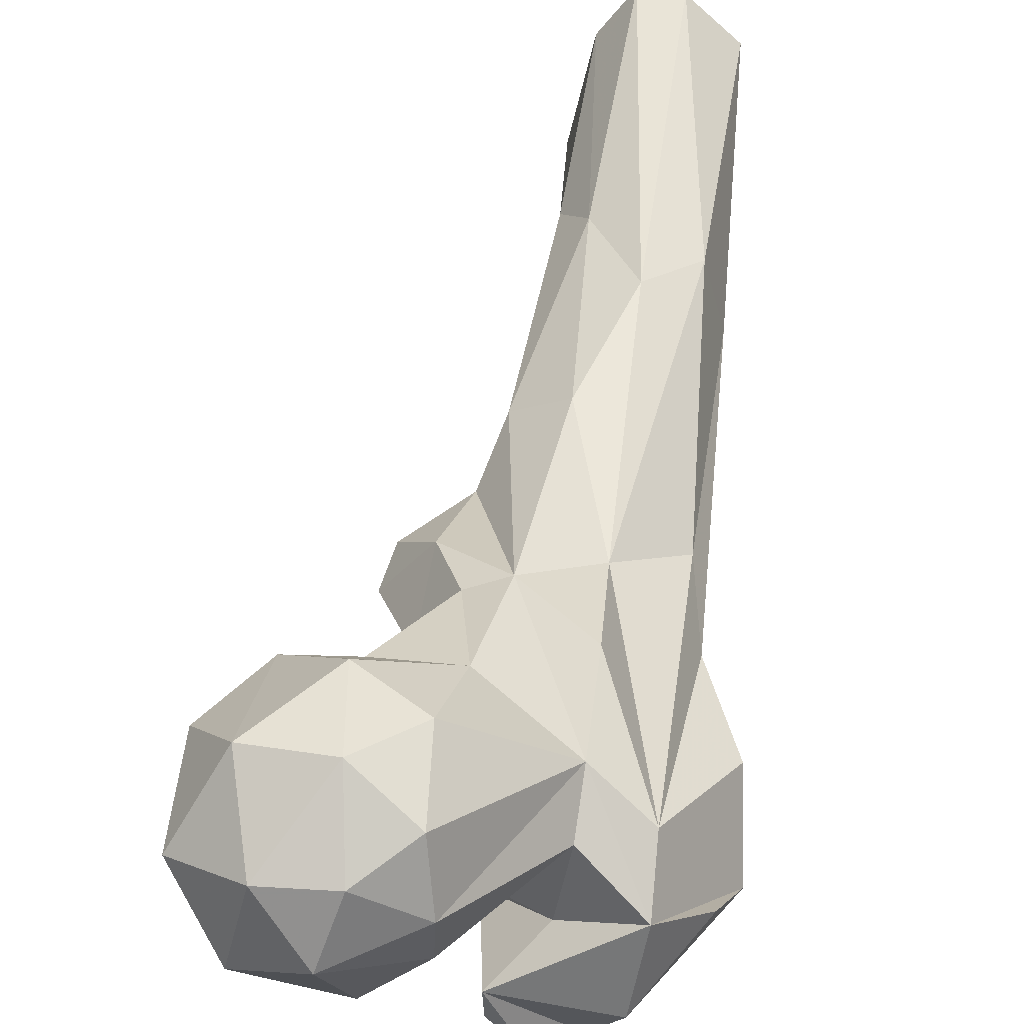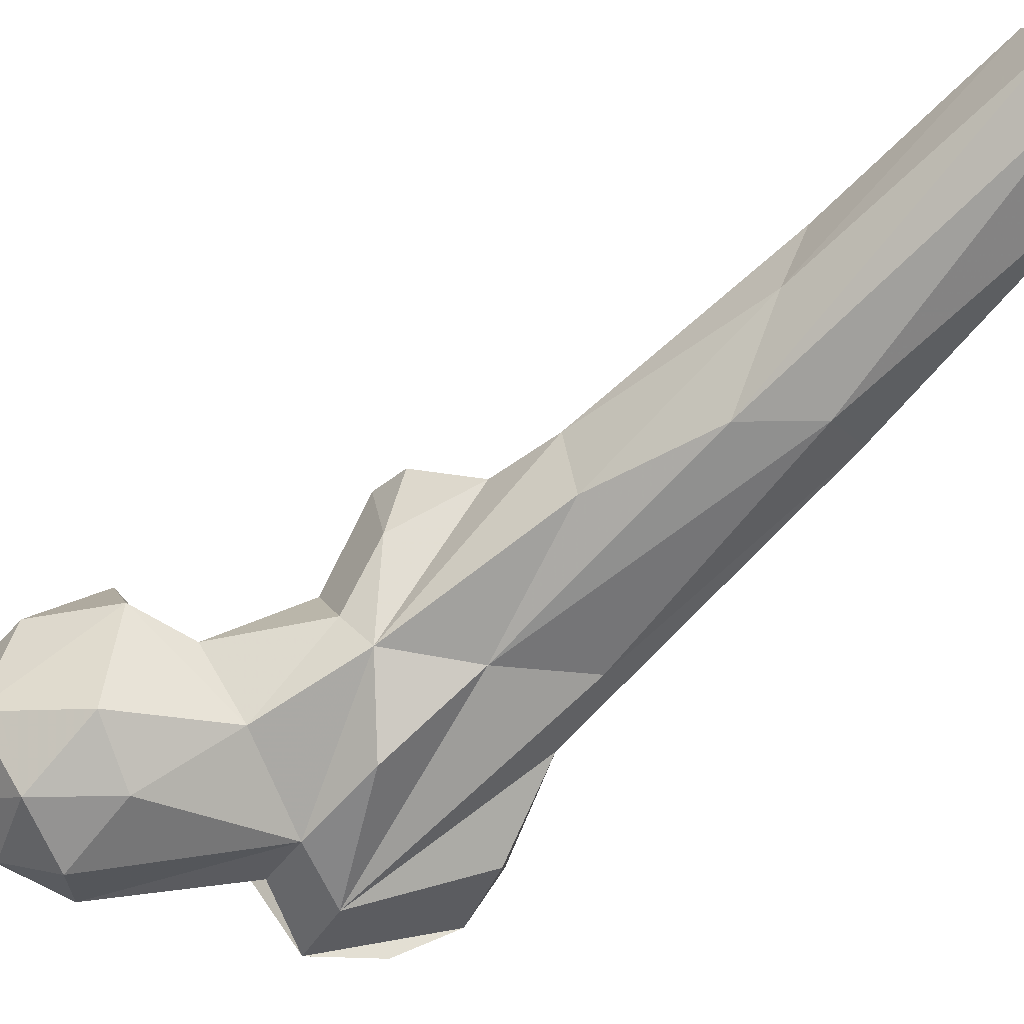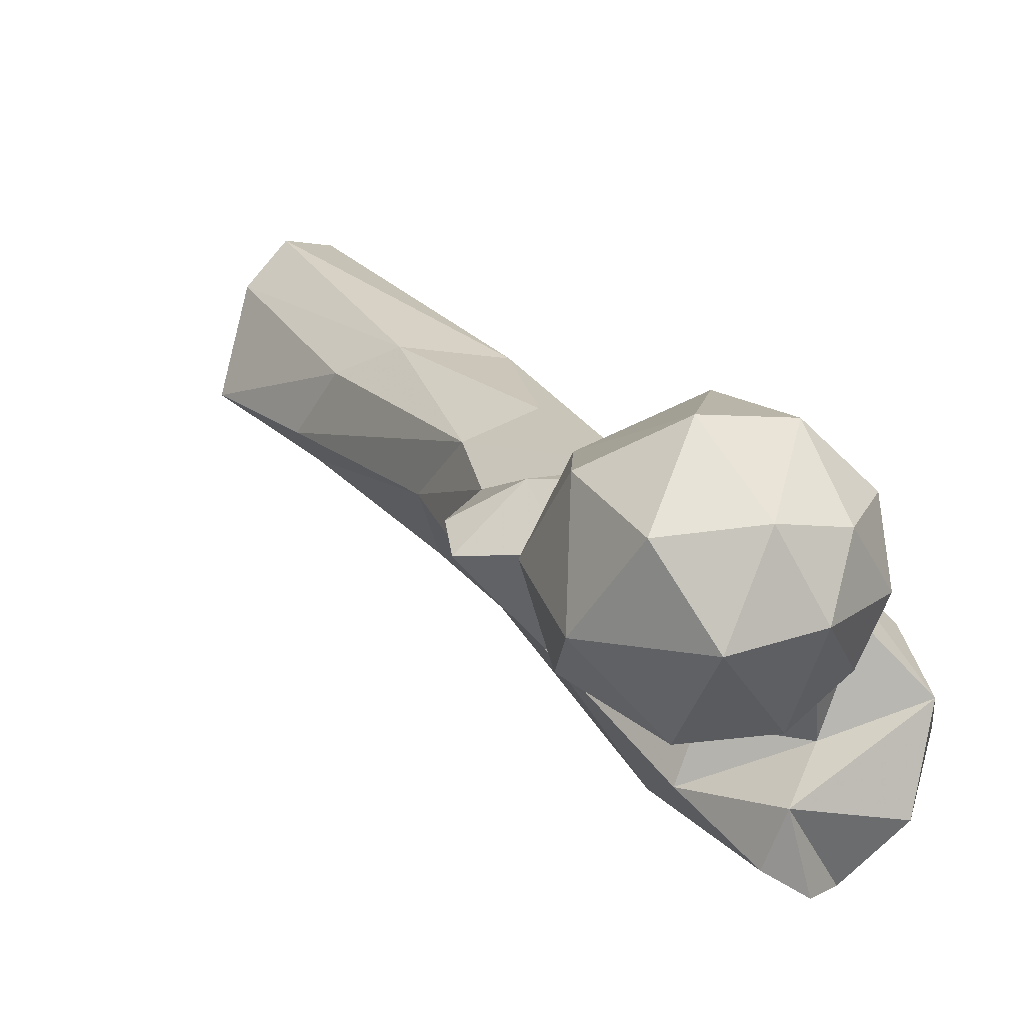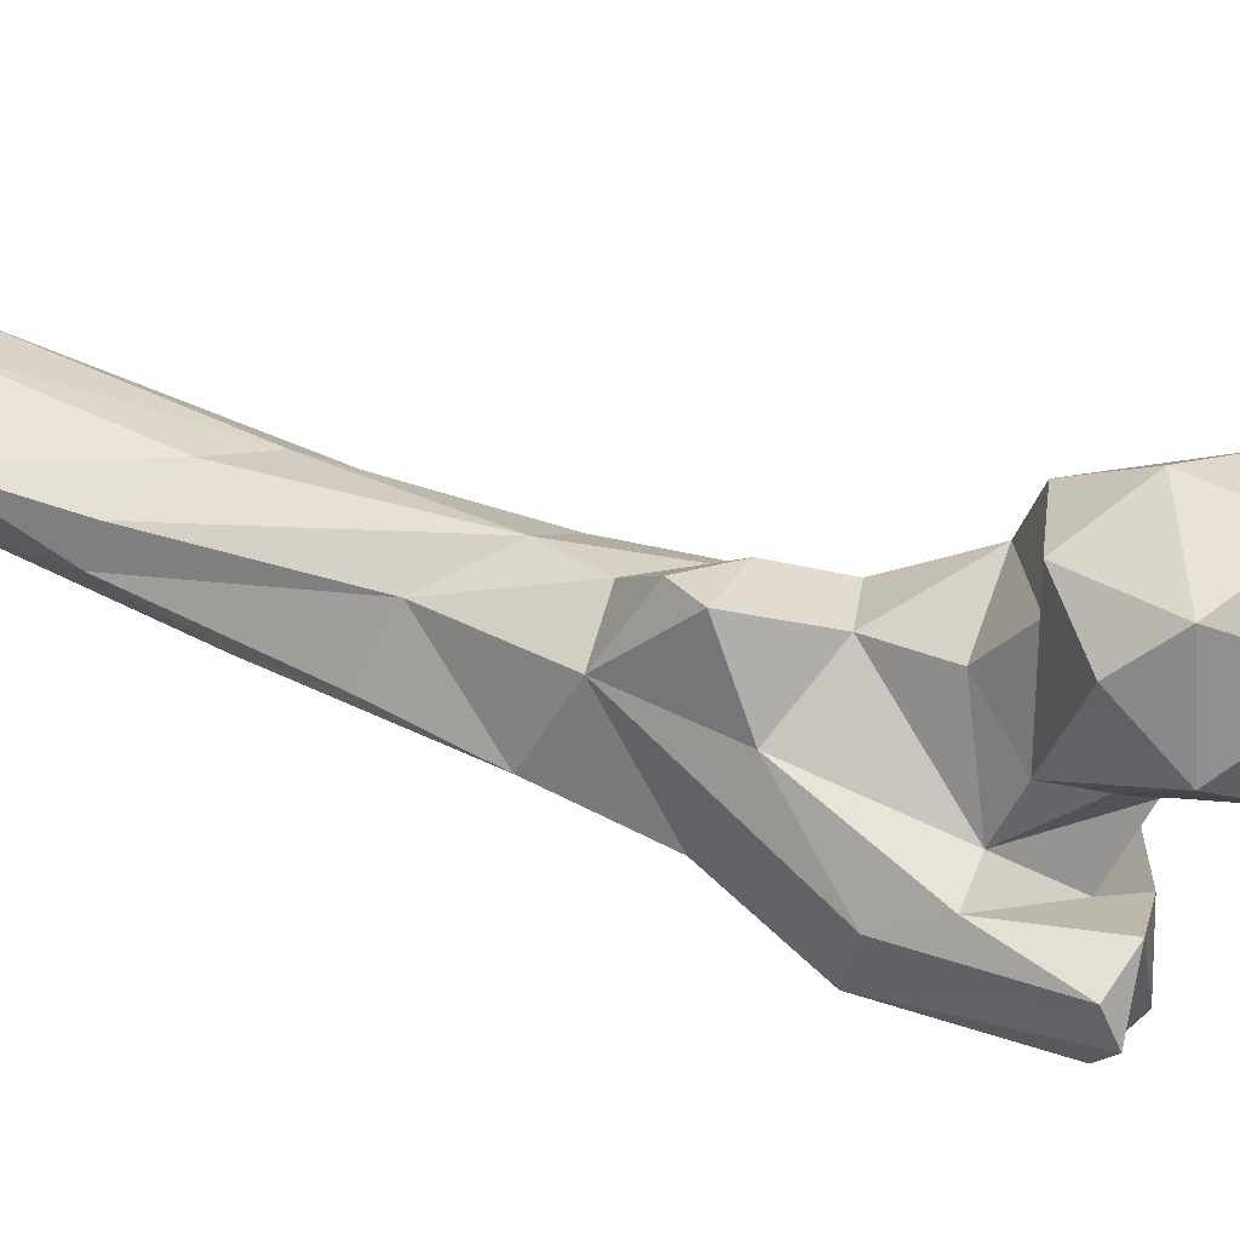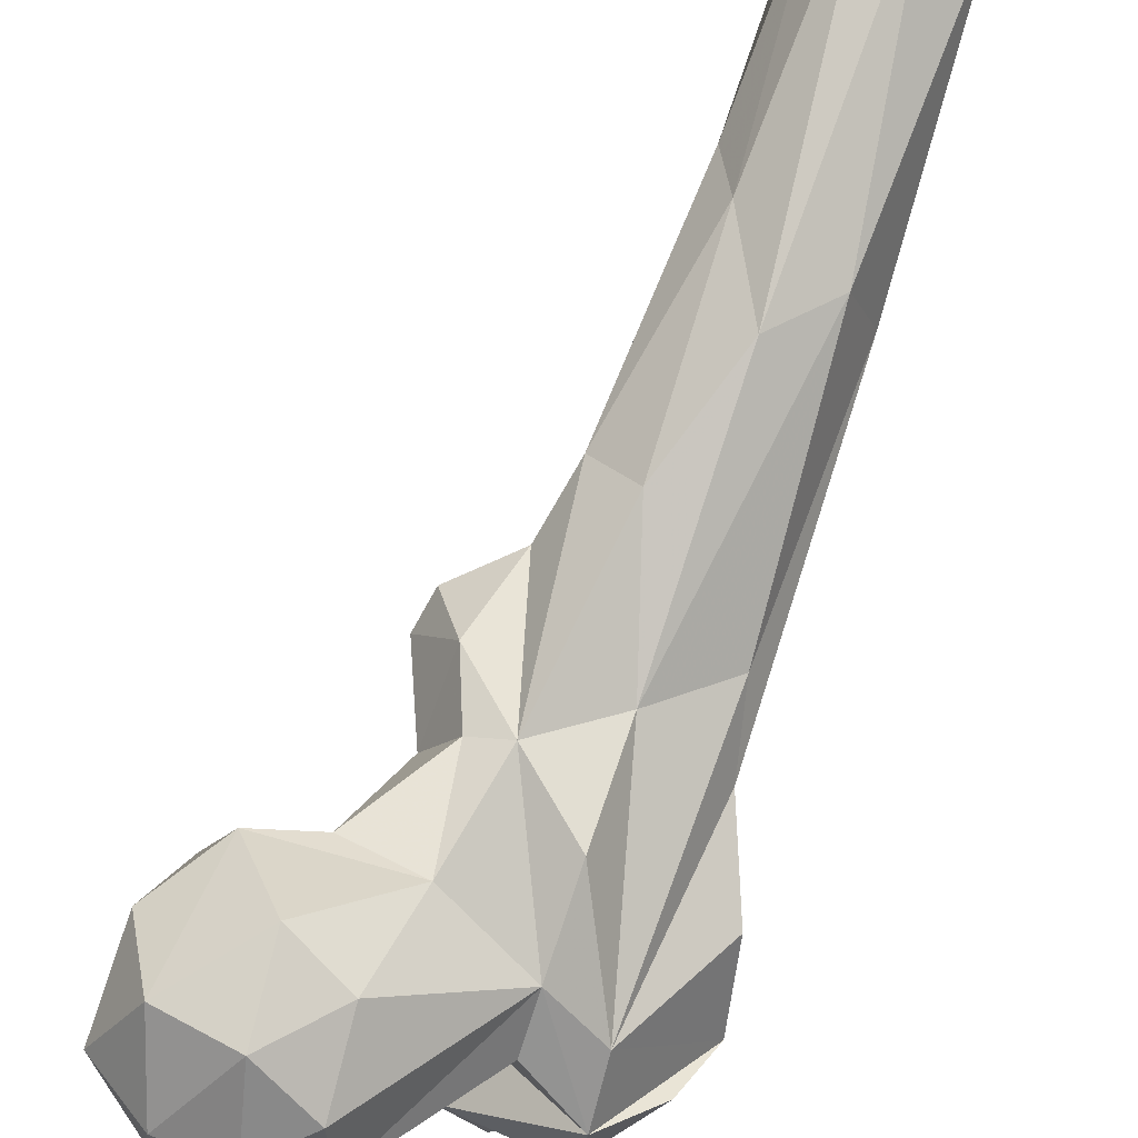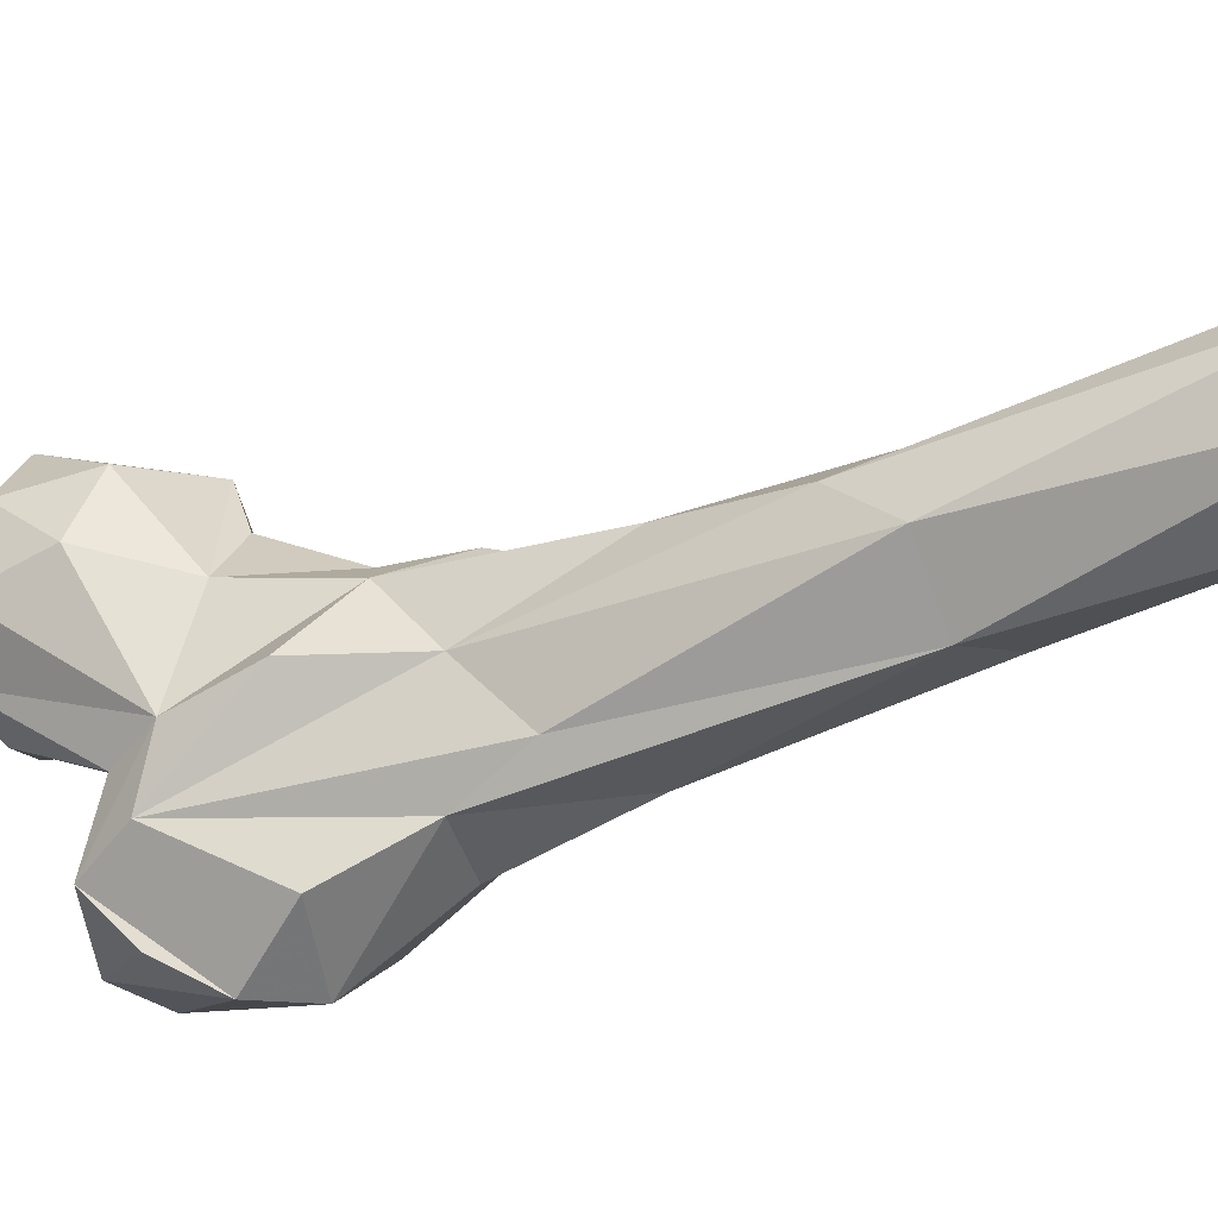
<metadata>
{"format":"obj","ext":"obj","renderer":"f3d","projection":"perspective","resolution":1024,"background":"white","views":[{"elev":26.1,"azim":-173.8,"up":"+Y"},{"elev":71.5,"azim":-131.0,"up":"+Y"},{"elev":-4.7,"azim":146.1,"up":"+Y"},{"elev":-26.0,"azim":95.9,"up":"+Y"},{"elev":57.4,"azim":-160.4,"up":"+Y"},{"elev":28.2,"azim":-84.6,"up":"+Y"}]}
</metadata>
<code>
v 129.1 159.9 764.2
v 124 174.3 764.9
v 138.5 174.2 764.9
v 143.6 155.7 770.1
v 111.8 165.7 770.9
v 153.2 172.2 774.8
v 113.2 180.5 772
v 125.6 190.8 774.7
v 125.3 145.2 779.3
v 142.5 190.5 777.7
v 113.1 154.5 777.9
v 135.9 143.6 792.5
v 127.5 196.7 793.4
v 155 158.8 792.2
v 152.6 183.2 794.2
v 114 190.1 788.6
v 93.82 162.9 798.6
v 92.74 173.2 806.6
v 120.9 150 802.6
v 105.4 155.6 795.4
v 148.2 154.3 804.9
v 141.6 188 809.3
v 150.4 171.4 811
v 111.5 186.6 811.4
v 85.06 131.8 797.4
v 108.4 133.8 799
v 92.28 121.4 807
v 81.36 151 795.4
v 97.62 144.2 805.2
v 71.57 146.5 807.2
v 121.5 152.3 813.5
v 101.2 119.7 802.8
v 108.8 124.1 805.7
v 81 163 804.8
v 111.5 136.9 824.2
v 109.8 147.1 820.2
v 67.73 141.7 821.4
v 128.6 185.4 814.6
v 139.8 168 811.1
v 127.2 167.1 821.5
v 91.85 133.7 841.6
v 71.57 139.2 834.7
v 68.69 159.7 831.6
v 91.88 184.7 823.8
v 115.9 187.1 835.6
v 107.2 190 836.2
v 106.6 136.4 837.9
v 124.2 174.6 837
v 92.65 186.5 849.2
v 76.75 168.7 851
v 118.3 159.9 851
v 122.1 188.1 850.8
v 83.7 153.1 854.9
v 133 175 856.6
v 113.3 197.7 884
v 98.35 152.5 862.6
v 79.29 181.2 864.2
v 130.4 181.5 862.8
v 117.7 188 871
v 116.1 173.6 875.5
v 84.94 169.6 882.1
v 101.5 203.8 877.1
v 98.89 166.3 887.8
v 80.7 216 914.2
v 110.8 189.8 902.8
v 91.45 216.3 901.5
v 100.1 179.9 912.3
v 77 199.6 920.8
v 102.6 220.1 922.6
v 92.42 190.7 932
v 109.2 216 935.6
v 77.27 238 976.6
v 98.01 249 975.4
v 102.7 200.8 953.1
v 88.27 248.6 973.5
v 110 205.5 949.3
v 80.99 219.2 977.5
v 111.6 215.8 977.7
v 106 238.8 977.4
f 74 78 77
f 71 79 78
f 68 77 72
f 68 70 77
f 69 73 79
f 71 78 76
f 55 71 76
f 55 76 65
f 65 74 67
f 61 70 68
f 66 73 69
f 61 63 70
f 50 61 68
f 55 62 69
f 55 65 59
f 50 68 57
f 59 65 60
f 60 65 63
f 49 57 64
f 56 60 63
f 53 56 61
f 54 58 60
f 64 72 75
f 46 49 62
f 51 54 60
f 46 62 55
f 50 53 61
f 46 59 52
f 52 58 54
f 66 75 73
f 34 50 57
f 34 37 43
f 41 56 53
f 34 49 44
f 45 46 52
f 63 65 67
f 33 35 47
f 42 53 50
f 64 68 72
f 48 54 51
f 36 48 51
f 65 76 74
f 41 53 42
f 47 60 56
f 36 40 48
f 27 41 42
f 35 36 51
f 18 44 46
f 58 59 60
f 25 37 30
f 38 45 48
f 10 22 15
f 24 46 45
f 18 46 24
f 12 31 19
f 18 34 44
f 49 66 62
f 35 51 47
f 32 33 41
f 26 28 29
f 22 38 39
f 70 74 77
f 63 67 70
f 38 40 39
f 19 31 36
f 45 52 48
f 69 79 71
f 12 21 31
f 27 42 37
f 2 8 3
f 22 39 23
f 24 45 38
f 25 27 37
f 28 30 37
f 19 36 20
f 29 36 35
f 2 7 8
f 47 51 60
f 15 22 23
f 16 18 24
f 14 23 21
f 41 47 56
f 3 8 10
f 46 55 59
f 17 29 28
f 67 74 70
f 4 12 9
f 22 24 38
f 25 30 28
f 11 19 20
f 31 39 40
f 1 5 2
f 25 28 26
f 26 32 27
f 13 16 24
f 14 15 23
f 26 33 32
f 5 11 17
f 11 20 17
f 42 50 43
f 17 28 18
f 1 4 9
f 9 12 19
f 13 24 22
f 38 48 40
f 33 47 41
f 48 52 54
f 3 6 4
f 12 14 21
f 10 13 22
f 18 28 34
f 6 15 14
f 1 3 4
f 34 57 49
f 9 19 11
f 3 10 6
f 5 18 7
f 1 9 11
f 37 42 43
f 8 16 13
f 5 17 18
f 56 63 61
f 23 39 31
f 4 6 14
f 31 40 36
f 7 16 8
f 62 66 69
f 20 36 29
f 17 20 29
f 4 14 12
f 27 32 41
f 49 64 66
f 26 29 35
f 8 13 10
f 28 37 34
f 55 69 71
f 34 43 50
f 7 18 16
f 64 75 66
f 6 10 15
f 25 26 27
f 74 76 78
f 26 35 33
f 1 11 5
f 57 68 64
f 21 23 31
f 52 59 58
f 2 5 7
f 44 49 46
f 1 2 3

</code>
